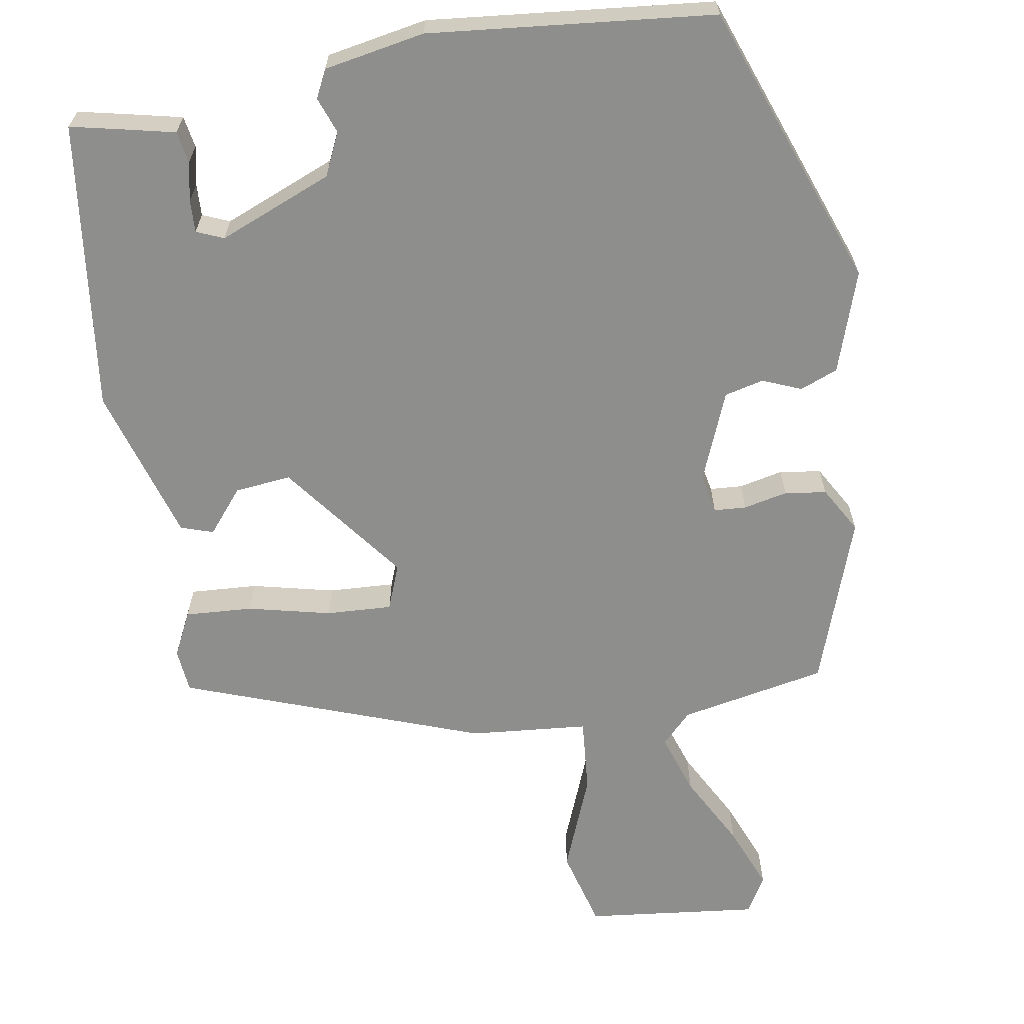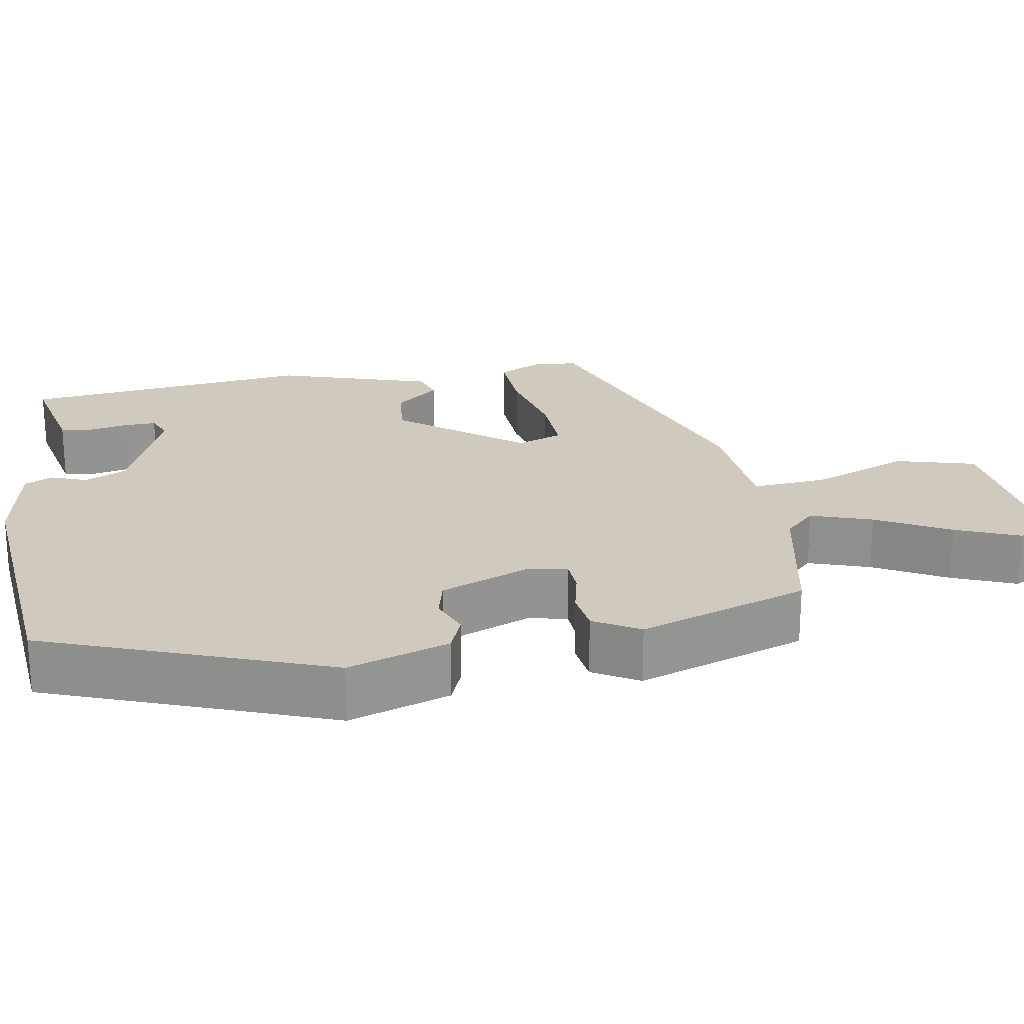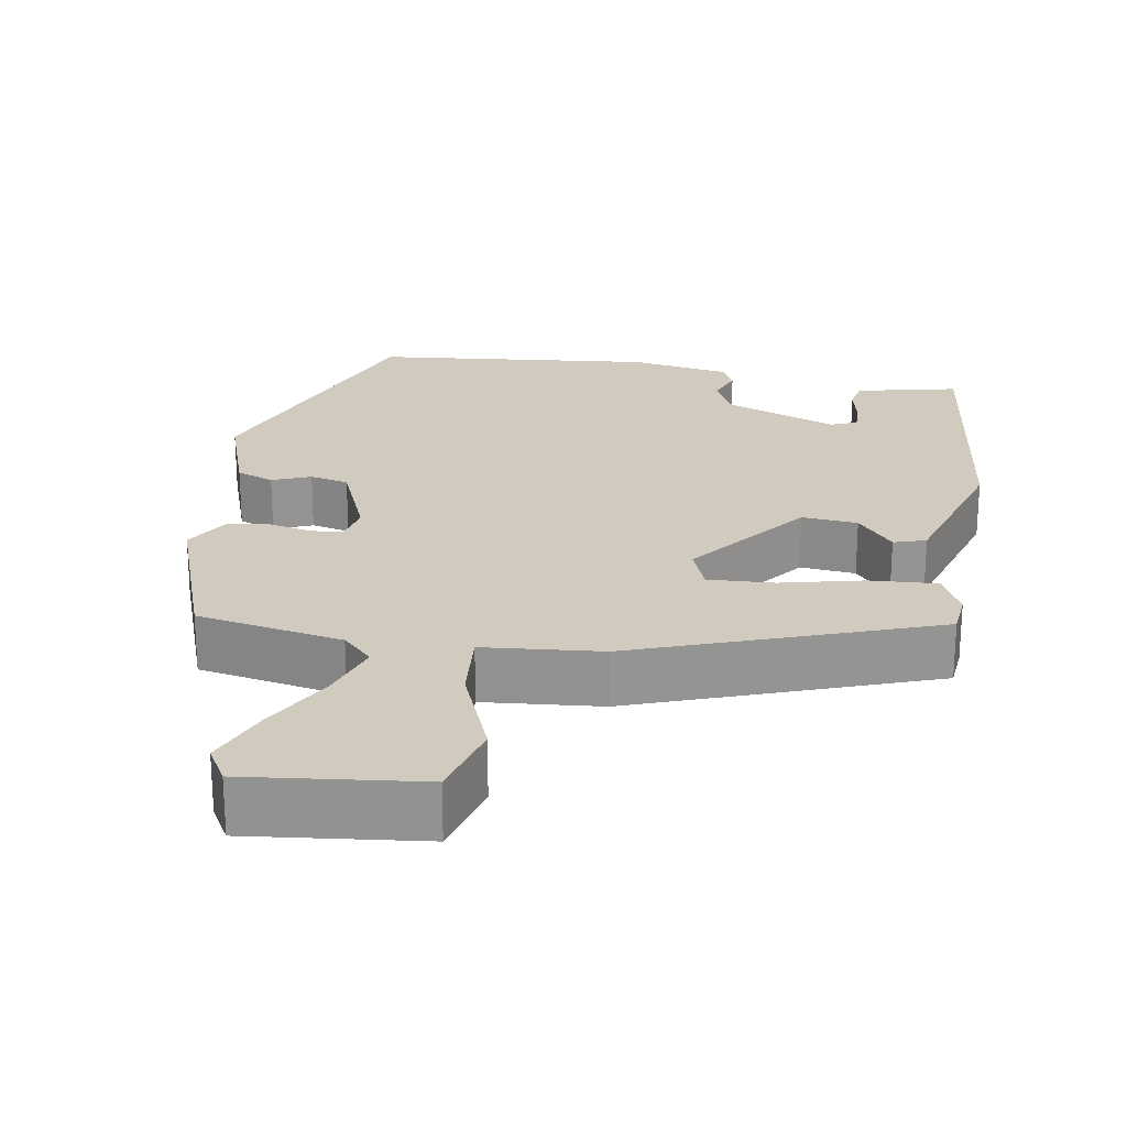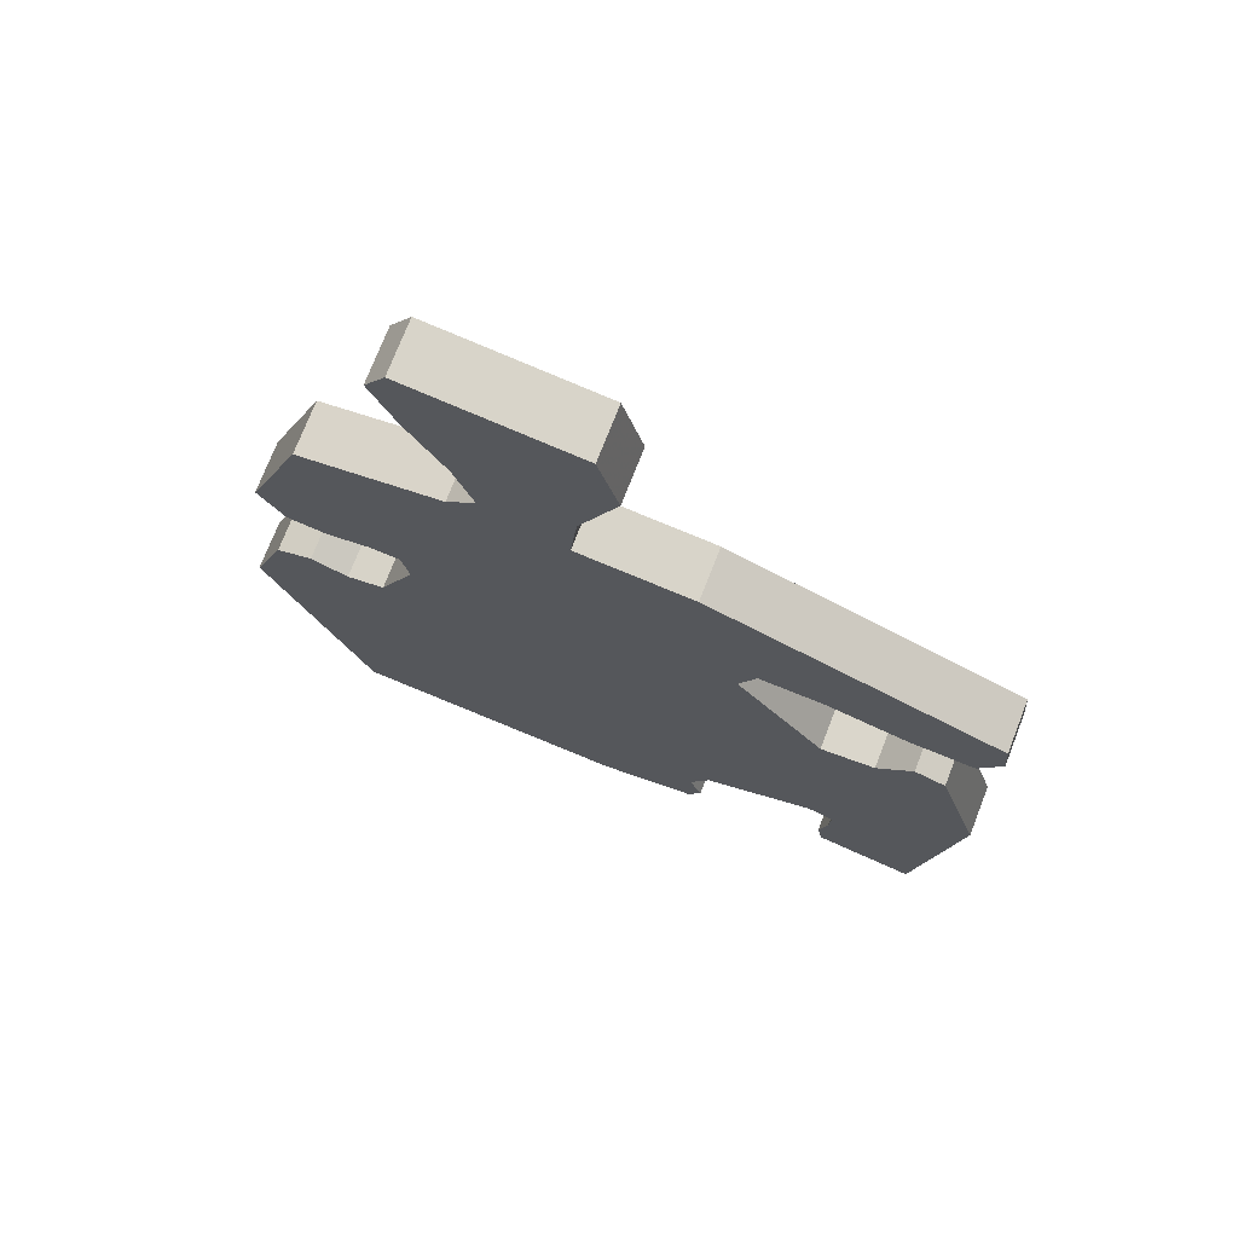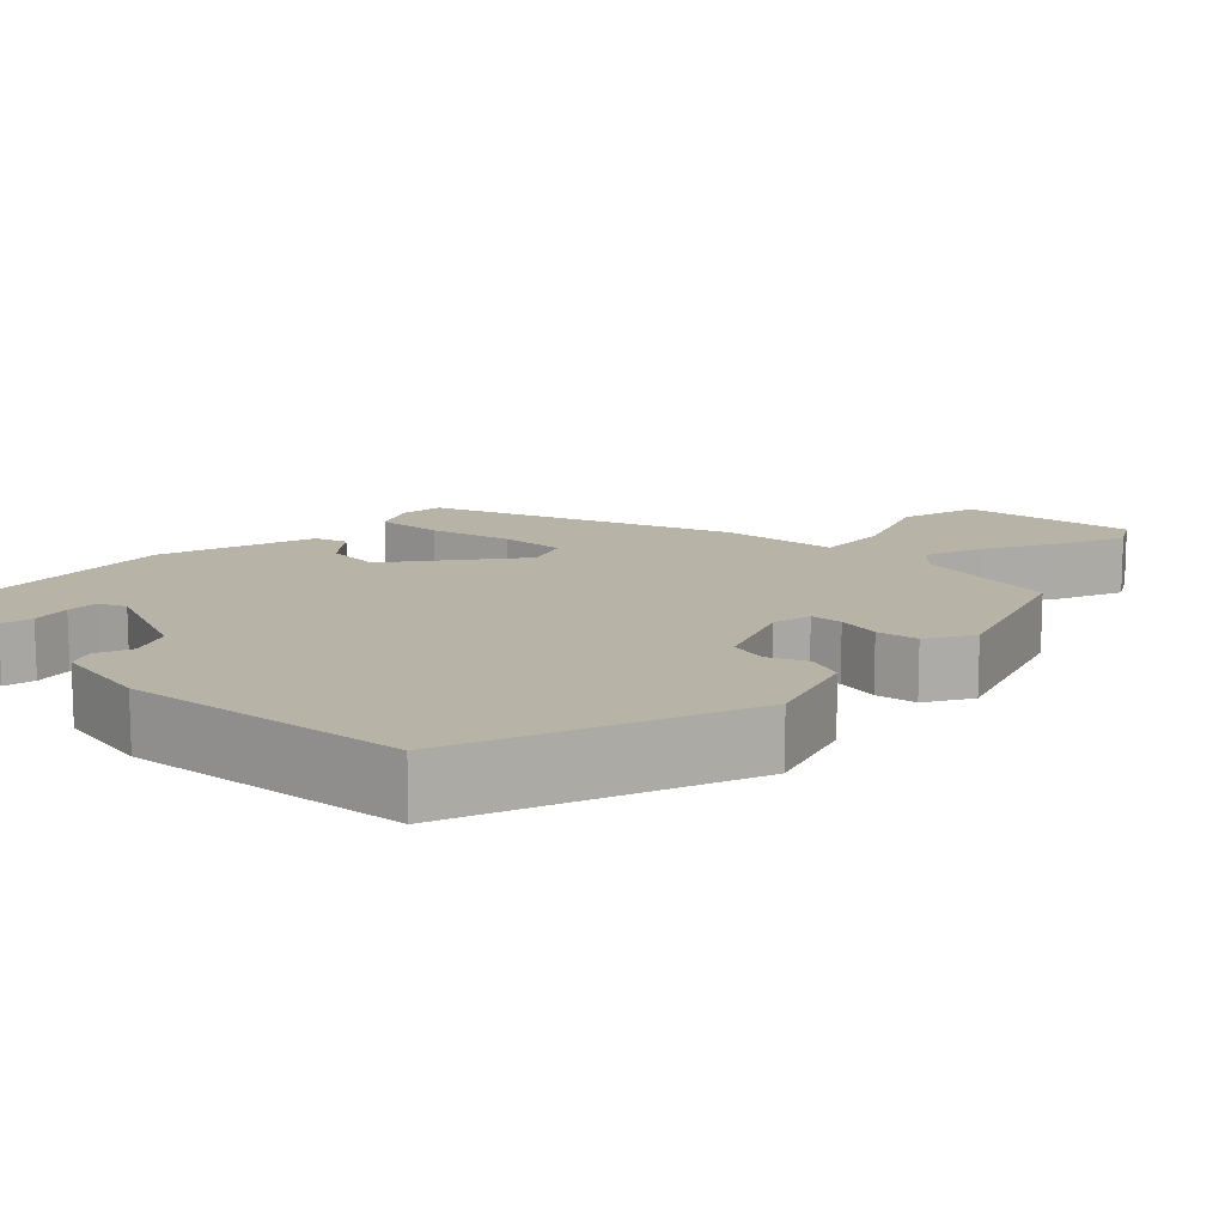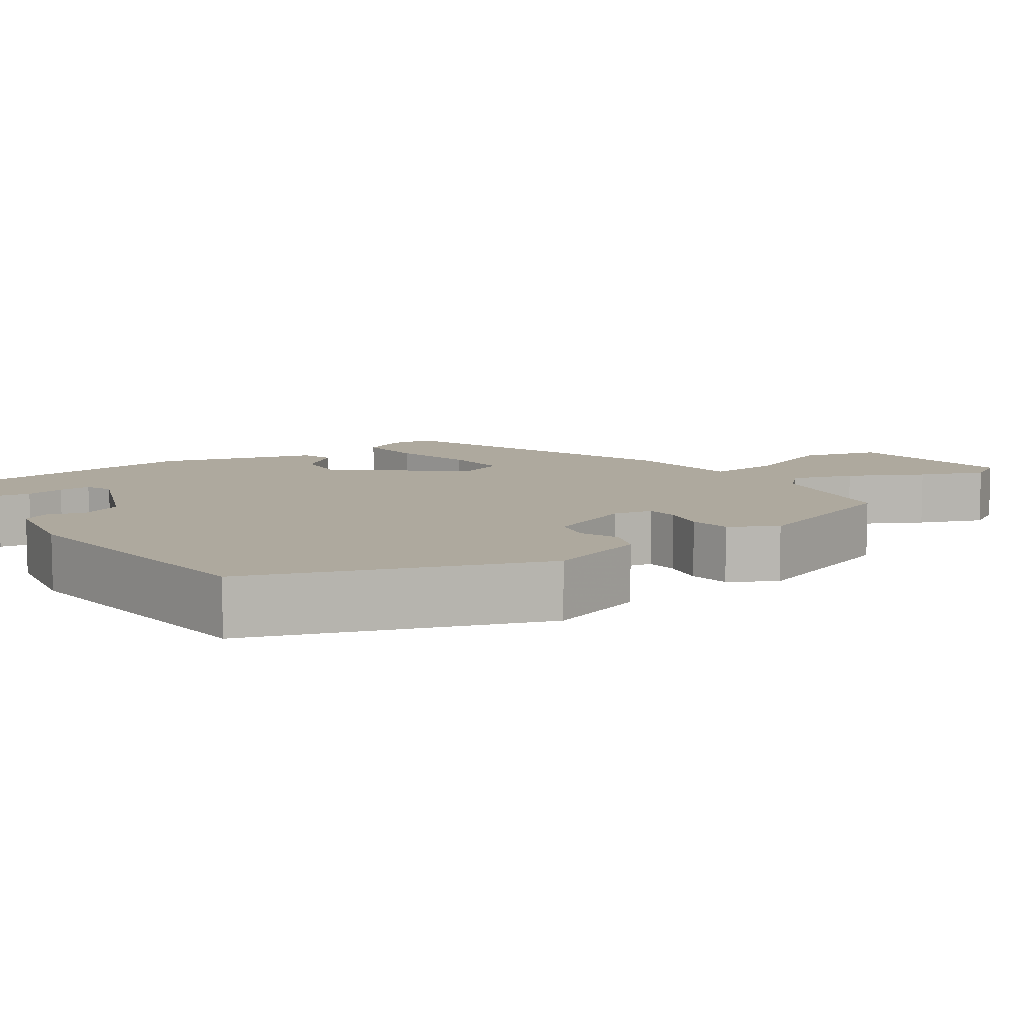
<metadata>
{"format":"obj","ext":"obj","renderer":"f3d","projection":"perspective","resolution":1024,"background":"white","views":[{"elev":-64.8,"azim":-170.1,"up":"+Y"},{"elev":23.1,"azim":-99.0,"up":"+Y"},{"elev":23.3,"azim":9.9,"up":"+Y"},{"elev":74.0,"azim":21.3,"up":"+Z"},{"elev":12.7,"azim":-135.4,"up":"+Y"},{"elev":9.0,"azim":-124.5,"up":"+Y"}]}
</metadata>
<code>
v -0.389 0.07 -0.497
v -0.522 0.07 -0.127
v -0.477 0.07 0.004
v -0.428 0.07 0.023
v -0.378 0.07 0.002
v -0.327 0.07 0.014
v -0.279 0.07 0.13
v -0.289 0.07 0.181
v -0.331 0.07 0.184
v -0.388 0.07 0.172
v -0.442 0.07 0.18
v -0.476 0.07 0.24
v -0.398 0.07 0.459
v -0.207 0.07 0.495
v -0.168 0.07 0.534
v -0.194 0.07 0.614
v -0.244 0.07 0.709
v -0.277 0.07 0.793
v -0.249 0.07 0.841
v -0.023 0.07 0.814
v 0.004 0.07 0.711
v -0.047 0.07 0.585
v -0.056 0.07 0.488
v 0.098 0.07 0.473
v 0.485 0.07 0.329
v 0.49 0.07 0.272
v 0.461 0.07 0.214
v 0.373 0.07 0.22
v 0.266 0.07 0.246
v 0.18 0.07 0.251
v 0.157 0.07 0.192
v 0.277 0.07 0.032
v 0.35 0.07 0.039
v 0.397 0.07 0.095
v 0.439 0.07 0.081
v 0.499 0.07 -0.121
v 0.45 0.07 -0.497
v 0.371 0.07 -0.479
v 0.316 0.07 -0.466
v 0.309 0.07 -0.425
v 0.32 0.07 -0.374
v 0.322 0.07 -0.332
v 0.287 0.07 -0.317
v 0.139 0.07 -0.376
v 0.113 0.07 -0.431
v 0.13 0.07 -0.478
v 0.112 0.07 -0.514
v -0.019 0.07 -0.537
v -0.389 0 -0.497
v -0.522 0 -0.127
v -0.477 0 0.004
v -0.428 0 0.023
v -0.378 0 0.002
v -0.327 0 0.014
v -0.279 0 0.13
v -0.289 0 0.181
v -0.331 0 0.184
v -0.388 0 0.172
v -0.442 0 0.18
v -0.476 0 0.24
v -0.398 0 0.459
v -0.207 0 0.495
v -0.168 0 0.534
v -0.194 0 0.614
v -0.244 0 0.709
v -0.277 0 0.793
v -0.249 0 0.841
v -0.023 0 0.814
v 0.004 0 0.711
v -0.047 0 0.585
v -0.056 0 0.488
v 0.098 0 0.473
v 0.485 0 0.329
v 0.49 0 0.272
v 0.461 0 0.214
v 0.373 0 0.22
v 0.266 0 0.246
v 0.18 0 0.251
v 0.157 0 0.192
v 0.277 0 0.032
v 0.35 0 0.039
v 0.397 0 0.095
v 0.439 0 0.081
v 0.499 0 -0.121
v 0.45 0 -0.497
v 0.371 0 -0.479
v 0.316 0 -0.466
v 0.309 0 -0.425
v 0.32 0 -0.374
v 0.322 0 -0.332
v 0.287 0 -0.317
v 0.139 0 -0.376
v 0.113 0 -0.431
v 0.13 0 -0.478
v 0.112 0 -0.514
v -0.019 0 -0.537
f 3 4 5
f 2 3 5
f 1 2 5
f 48 1 5
f 47 48 5
f 46 47 5
f 45 46 5
f 44 45 5 6
f 43 44 6 7
f 42 43 7 8
f 39 40 41
f 38 39 41
f 37 38 41
f 36 37 41
f 35 36 41
f 35 41 42
f 34 35 42
f 33 34 42
f 32 33 42
f 31 32 42 8
f 27 28 29
f 26 27 29
f 25 26 29
f 24 25 29
f 23 24 29
f 23 29 30
f 20 21 22
f 19 20 22
f 18 19 22
f 17 18 22
f 16 17 22
f 15 16 22 23
f 31 8 9
f 30 31 9
f 23 30 9
f 15 23 9
f 14 15 9
f 12 13 14
f 11 12 14
f 10 11 14
f 9 10 14
f 53 52 51
f 53 51 50
f 53 50 49
f 53 49 96
f 53 96 95
f 53 95 94
f 53 94 93
f 54 53 93 92
f 55 54 92 91
f 56 55 91 90
f 89 88 87
f 89 87 86
f 89 86 85
f 89 85 84
f 89 84 83
f 90 89 83
f 90 83 82
f 90 82 81
f 90 81 80
f 56 90 80 79
f 77 76 75
f 77 75 74
f 77 74 73
f 77 73 72
f 77 72 71
f 78 77 71
f 70 69 68
f 70 68 67
f 70 67 66
f 70 66 65
f 70 65 64
f 71 70 64 63
f 57 56 79
f 57 79 78
f 57 78 71
f 57 71 63
f 57 63 62
f 62 61 60
f 62 60 59
f 62 59 58
f 62 58 57
f 1 49 50 2
f 2 50 51 3
f 3 51 52 4
f 4 52 53 5
f 5 53 54 6
f 6 54 55 7
f 7 55 56 8
f 8 56 57 9
f 9 57 58 10
f 10 58 59 11
f 11 59 60 12
f 12 60 61 13
f 13 61 62 14
f 14 62 63 15
f 15 63 64 16
f 16 64 65 17
f 17 65 66 18
f 18 66 67 19
f 19 67 68 20
f 20 68 69 21
f 21 69 70 22
f 22 70 71 23
f 23 71 72 24
f 24 72 73 25
f 25 73 74 26
f 26 74 75 27
f 27 75 76 28
f 28 76 77 29
f 29 77 78 30
f 30 78 79 31
f 31 79 80 32
f 32 80 81 33
f 33 81 82 34
f 34 82 83 35
f 35 83 84 36
f 36 84 85 37
f 37 85 86 38
f 38 86 87 39
f 39 87 88 40
f 40 88 89 41
f 41 89 90 42
f 42 90 91 43
f 43 91 92 44
f 44 92 93 45
f 45 93 94 46
f 46 94 95 47
f 47 95 96 48
f 48 96 49 1

</code>
